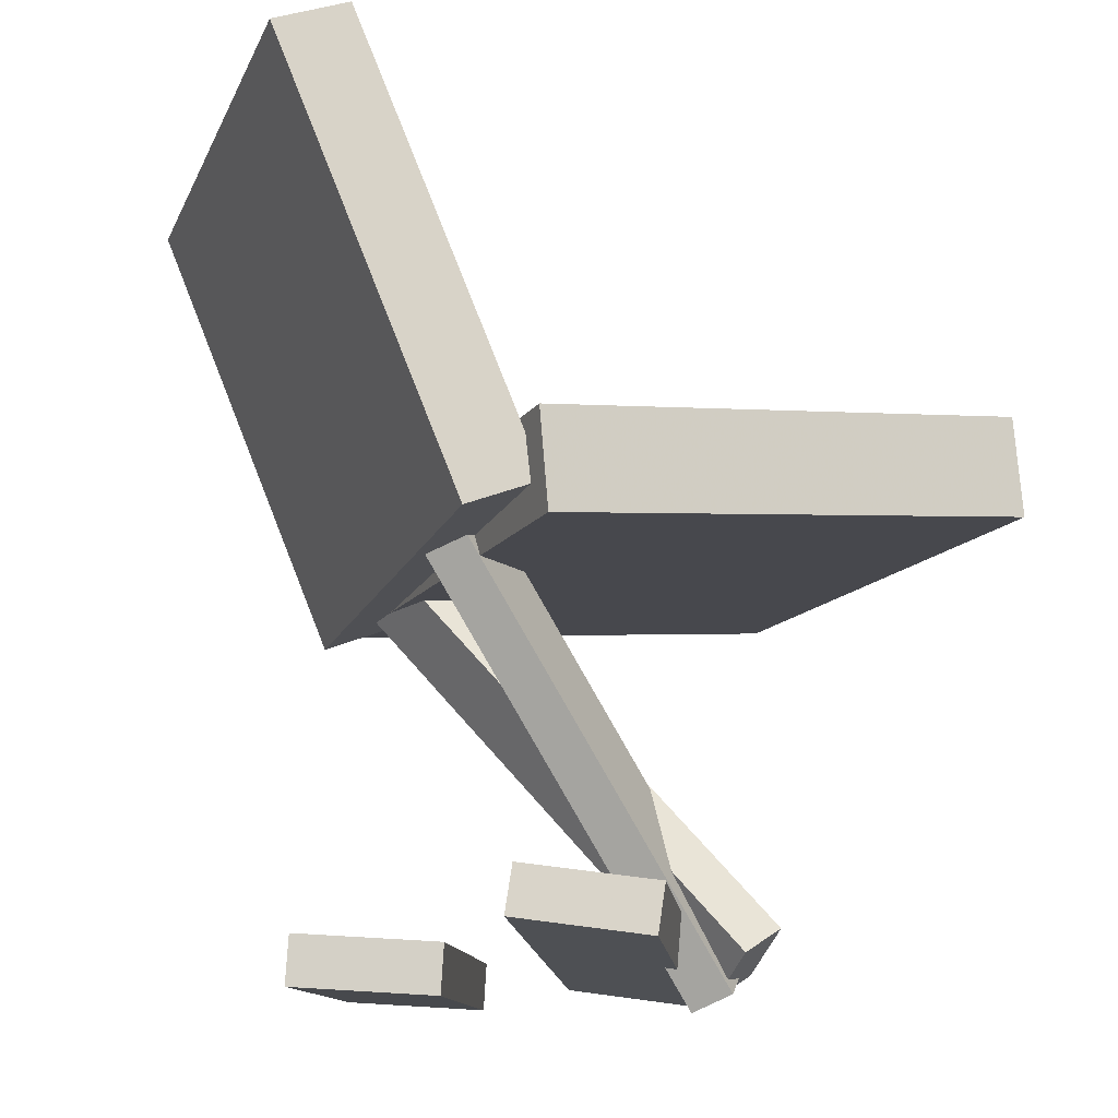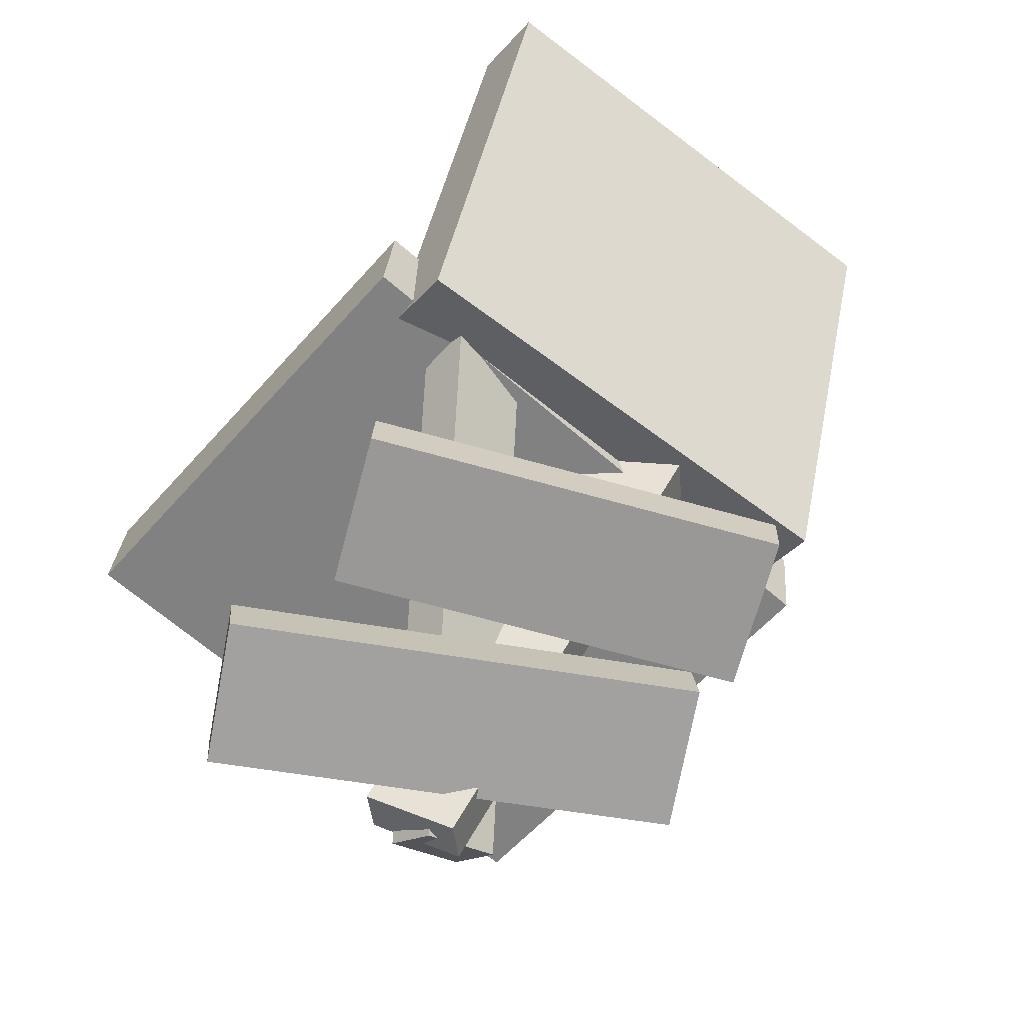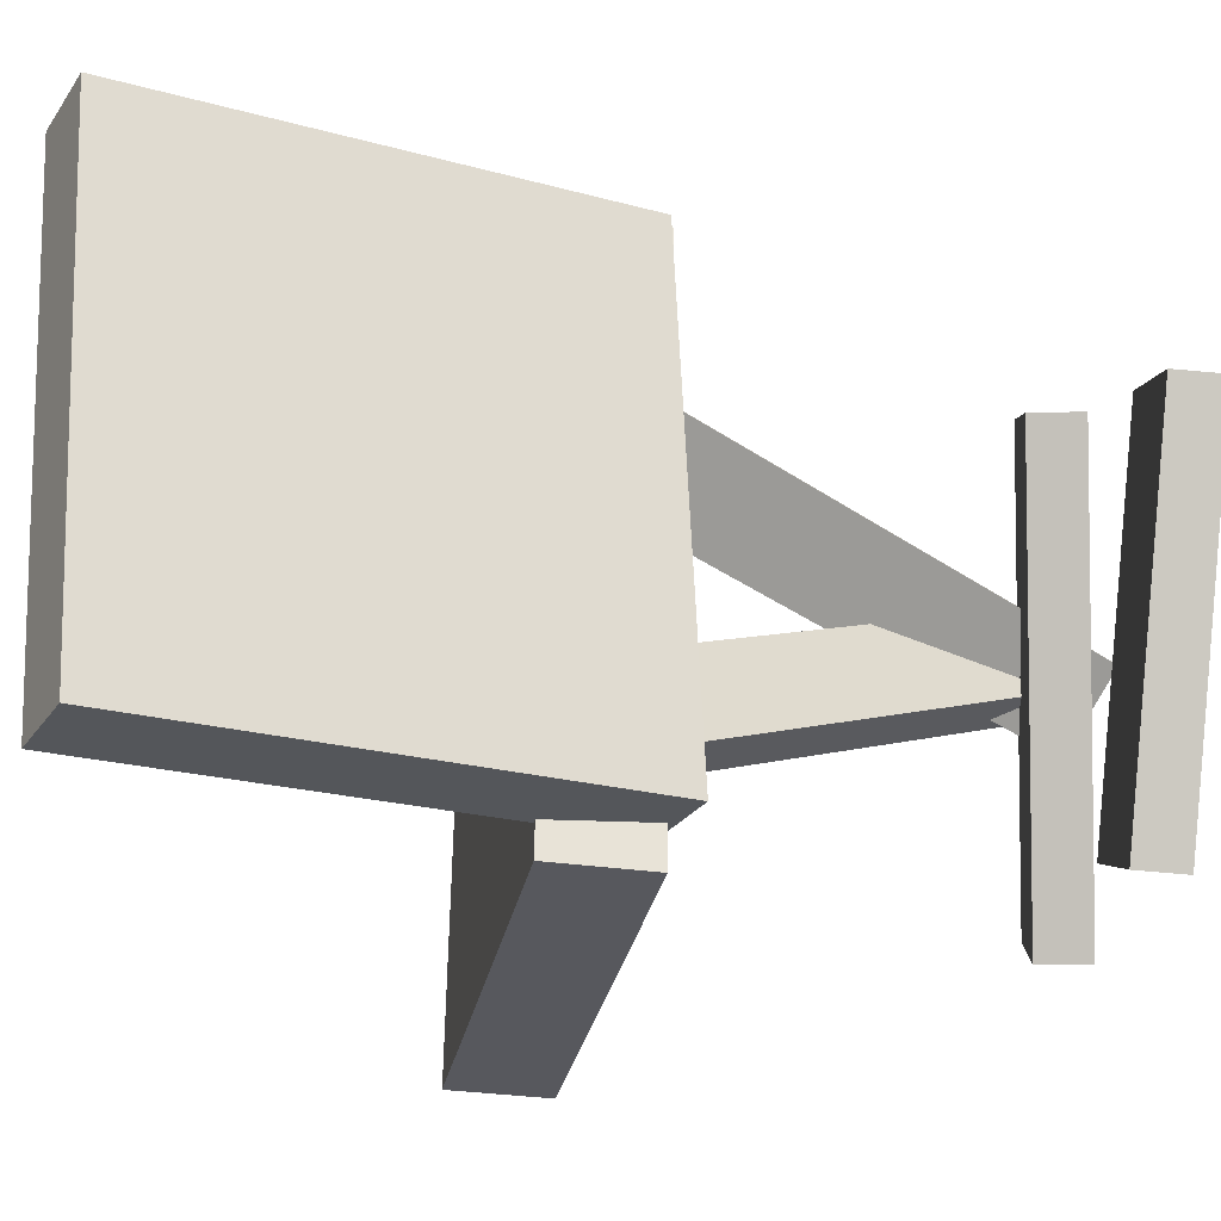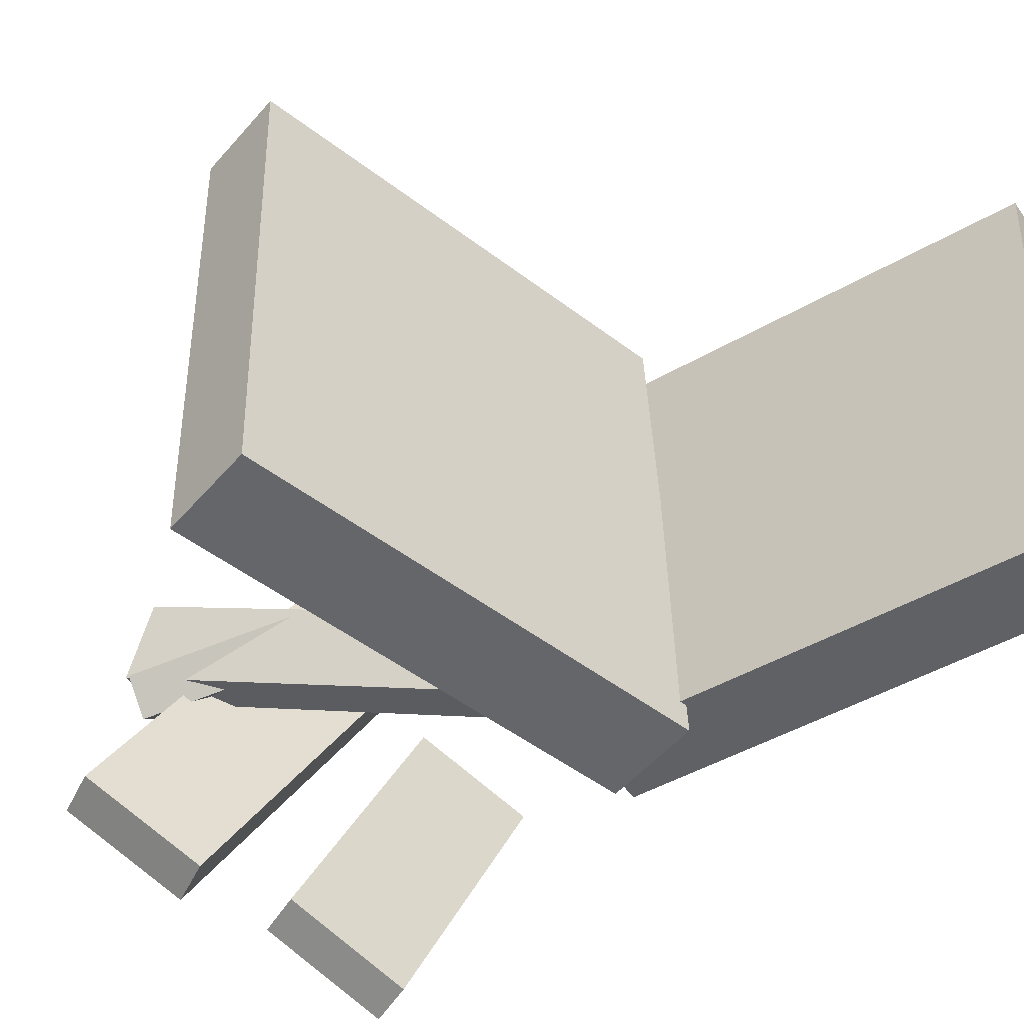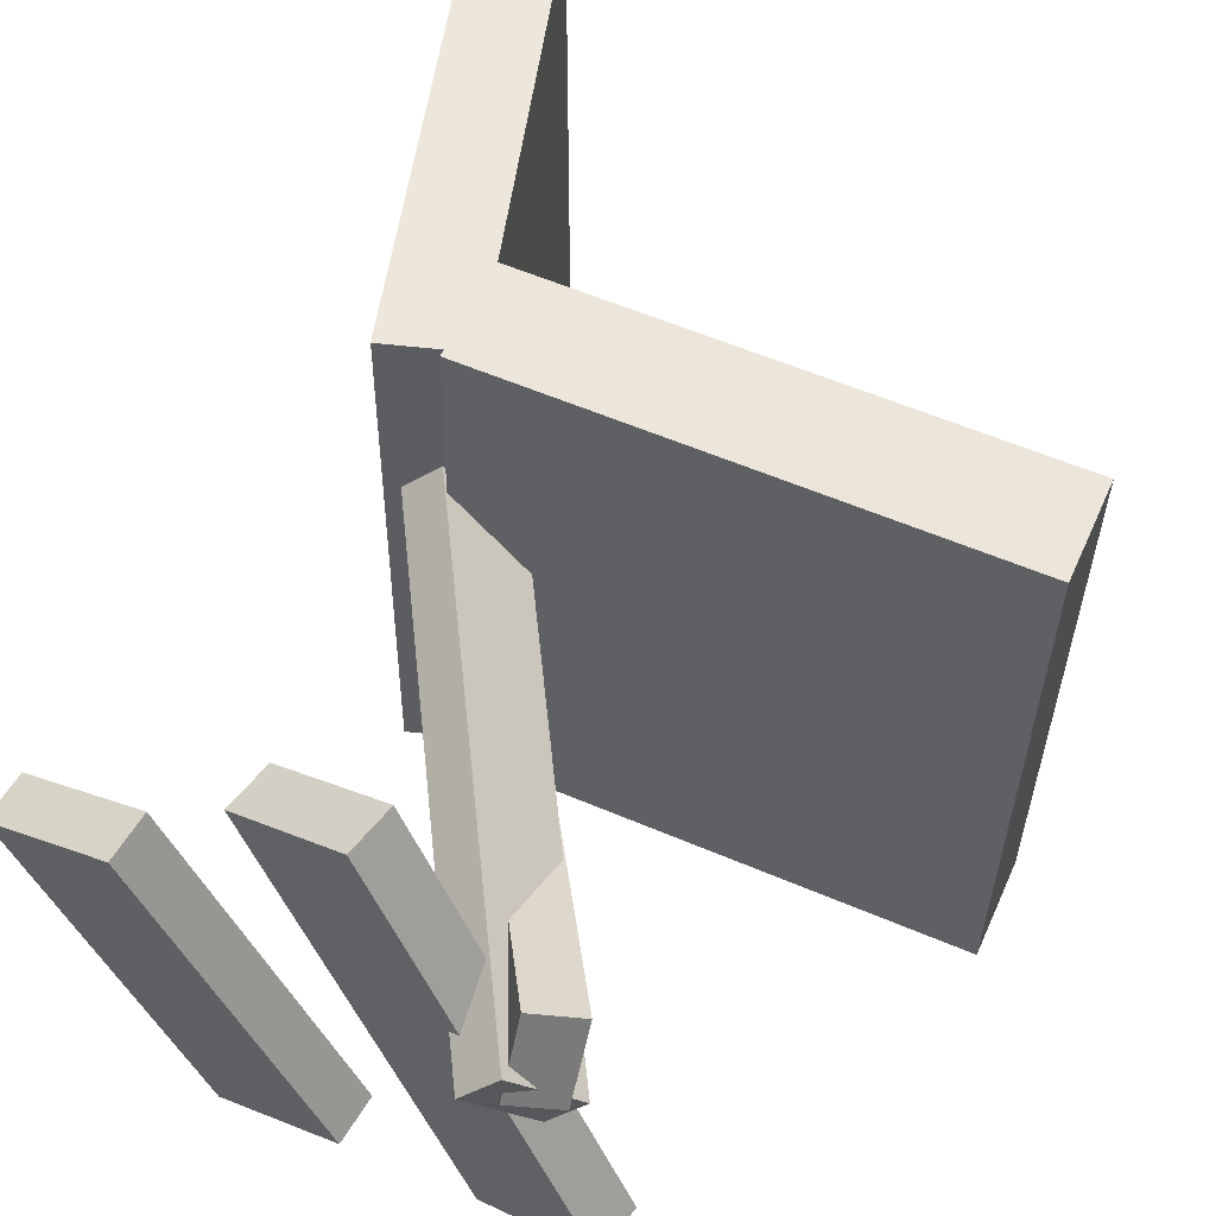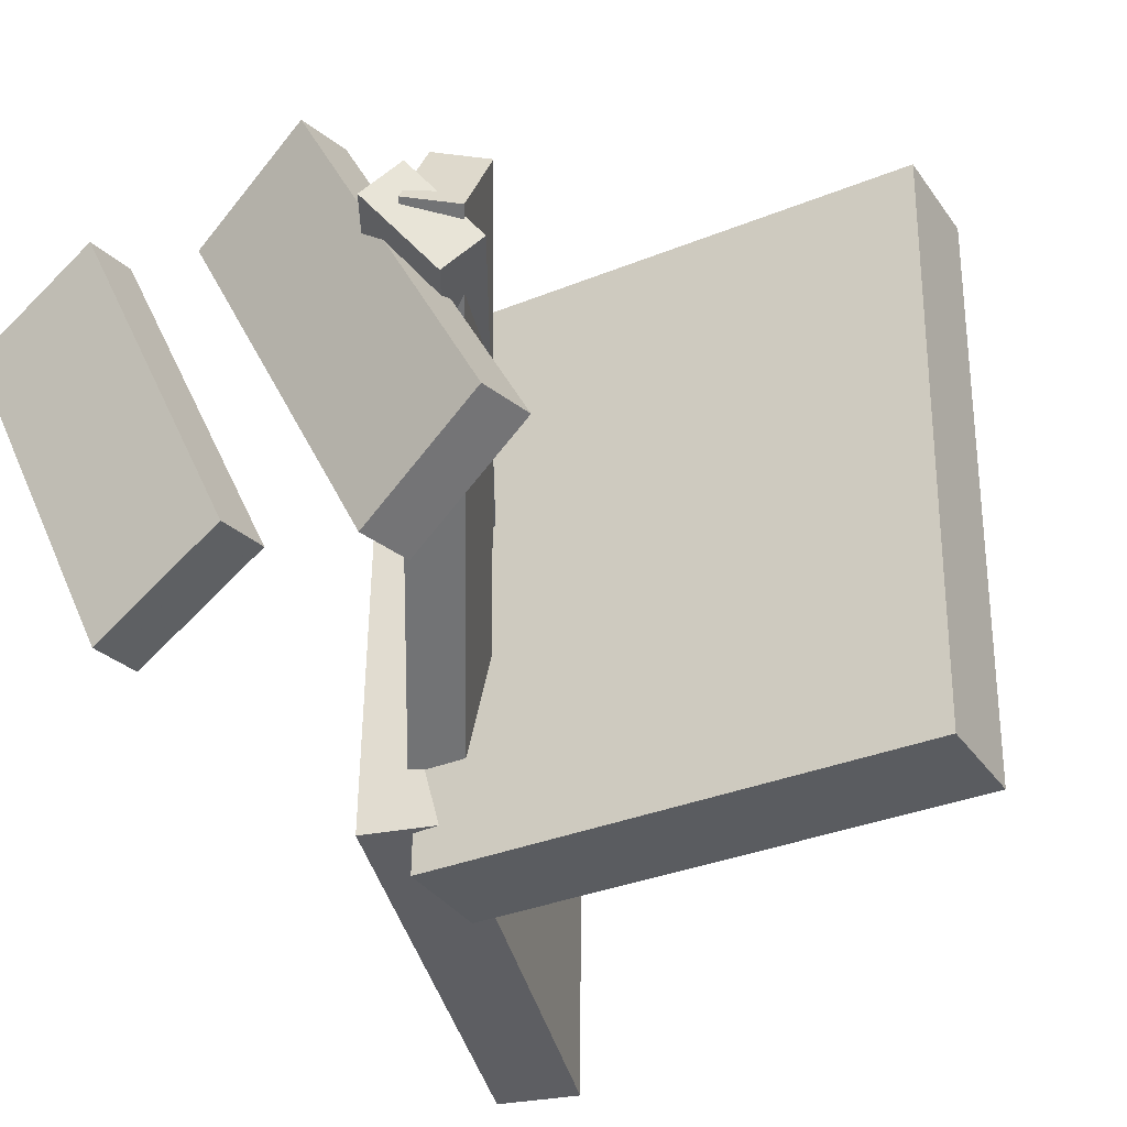
<metadata>
{"format":"obj","ext":"obj","renderer":"f3d","projection":"perspective","resolution":1024,"background":"white","views":[{"elev":-14.9,"azim":-20.5,"up":"+Y"},{"elev":-64.5,"azim":-129.5,"up":"+Y"},{"elev":-27.2,"azim":-95.0,"up":"+Z"},{"elev":-51.7,"azim":145.4,"up":"+Z"},{"elev":55.0,"azim":29.2,"up":"+Z"},{"elev":-35.5,"azim":35.1,"up":"+Z"}]}
</metadata>
<code>
v 0.2464 -0.01733 -0.2053
v 0.2574 -0.02533 0.2149
v -0.1104 -0.0517 -0.1966
v -0.09941 -0.0597 0.2236
v 0.2395 0.05471 -0.2037
v 0.2505 0.0467 0.2165
v -0.1173 0.02034 -0.195
v -0.1063 0.01234 0.2251
f 1.0 7.0 5.0
f 1.0 3.0 7.0
f 1.0 4.0 3.0
f 1.0 2.0 4.0
f 3.0 8.0 7.0
f 3.0 4.0 8.0
f 5.0 7.0 8.0
f 5.0 8.0 6.0
f 1.0 5.0 6.0
f 1.0 6.0 2.0
f 2.0 6.0 8.0
f 2.0 8.0 4.0
v 0.1313 -0.3287 0.01893
v 0.09967 -0.3473 0.02742
v -0.09356 -0.01979 -0.1403
v -0.1252 -0.03845 -0.1319
v 0.1299 -0.3009 0.0749
v 0.09826 -0.3195 0.08339
v -0.09497 0.008042 -0.08437
v -0.1266 -0.01062 -0.07589
f 9.0 15.0 13.0
f 9.0 11.0 15.0
f 9.0 12.0 11.0
f 9.0 10.0 12.0
f 11.0 16.0 15.0
f 11.0 12.0 16.0
f 13.0 15.0 16.0
f 13.0 16.0 14.0
f 9.0 13.0 14.0
f 9.0 14.0 10.0
f 10.0 14.0 16.0
f 10.0 16.0 12.0
v -0.14 -0.07029 -0.1672
v -0.1493 -0.05296 0.1988
v -0.2726 0.259 -0.1862
v -0.2819 0.2763 0.1798
v -0.08394 -0.04768 -0.1669
v -0.09324 -0.03035 0.1991
v -0.2166 0.2816 -0.1858
v -0.2259 0.2989 0.1802
f 17.0 23.0 21.0
f 17.0 19.0 23.0
f 17.0 20.0 19.0
f 17.0 18.0 20.0
f 19.0 24.0 23.0
f 19.0 20.0 24.0
f 21.0 23.0 24.0
f 21.0 24.0 22.0
f 17.0 21.0 22.0
f 17.0 22.0 18.0
f 18.0 22.0 24.0
f 18.0 24.0 20.0
v -0.08999 -0.3059 0.1146
v -0.0007608 -0.3205 0.1634
v -0.0844 -0.2696 0.1152
v 0.004824 -0.2842 0.164
v 0.06448 -0.3248 -0.1735
v 0.1537 -0.3394 -0.1247
v 0.07006 -0.2885 -0.1729
v 0.1593 -0.3031 -0.1241
f 25.0 31.0 29.0
f 25.0 27.0 31.0
f 25.0 28.0 27.0
f 25.0 26.0 28.0
f 27.0 32.0 31.0
f 27.0 28.0 32.0
f 29.0 31.0 32.0
f 29.0 32.0 30.0
f 25.0 29.0 30.0
f 25.0 30.0 26.0
f 26.0 30.0 32.0
f 26.0 32.0 28.0
v -0.1284 -0.3233 0.1067
v -0.1298 -0.3581 0.1042
v -0.01418 -0.3102 -0.1419
v -0.01552 -0.3449 -0.1444
v -0.2218 -0.3167 0.06409
v -0.2232 -0.3515 0.06164
v -0.1075 -0.3036 -0.1845
v -0.1089 -0.3383 -0.187
f 33.0 39.0 37.0
f 33.0 35.0 39.0
f 33.0 36.0 35.0
f 33.0 34.0 36.0
f 35.0 40.0 39.0
f 35.0 36.0 40.0
f 37.0 39.0 40.0
f 37.0 40.0 38.0
f 33.0 37.0 38.0
f 33.0 38.0 34.0
f 34.0 38.0 40.0
f 34.0 40.0 36.0
v -0.1318 -0.01785 0.104
v -0.09733 0.01414 0.05359
v -0.1538 -0.03005 0.08122
v -0.1193 0.001936 0.03082
v 0.101 -0.3457 0.05511
v 0.1355 -0.3137 0.004713
v 0.07903 -0.3579 0.03235
v 0.1135 -0.3259 -0.01805
f 41.0 47.0 45.0
f 41.0 43.0 47.0
f 41.0 44.0 43.0
f 41.0 42.0 44.0
f 43.0 48.0 47.0
f 43.0 44.0 48.0
f 45.0 47.0 48.0
f 45.0 48.0 46.0
f 41.0 45.0 46.0
f 41.0 46.0 42.0
f 42.0 46.0 48.0
f 42.0 48.0 44.0

</code>
